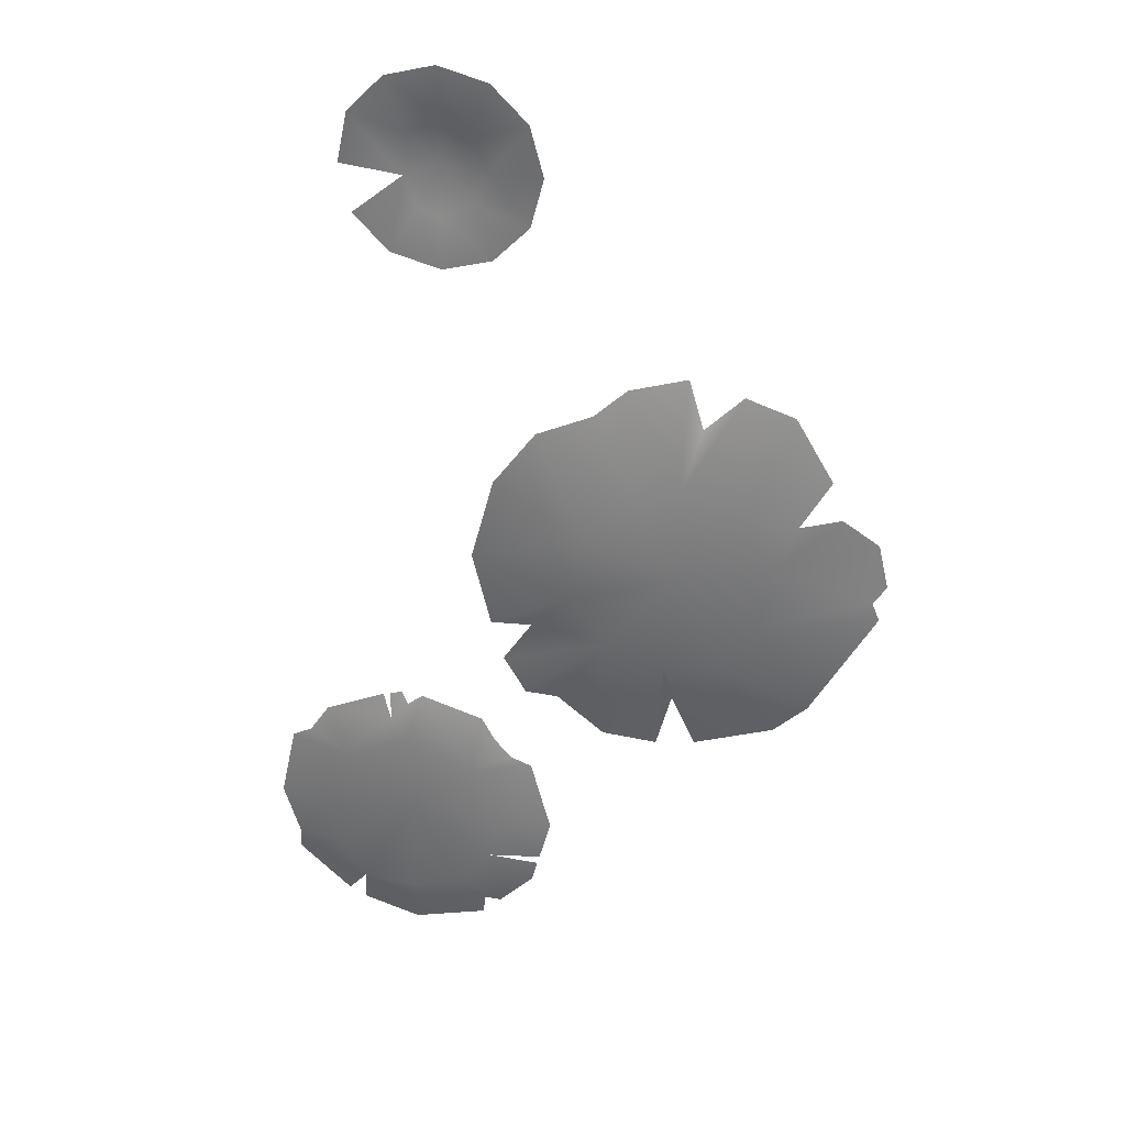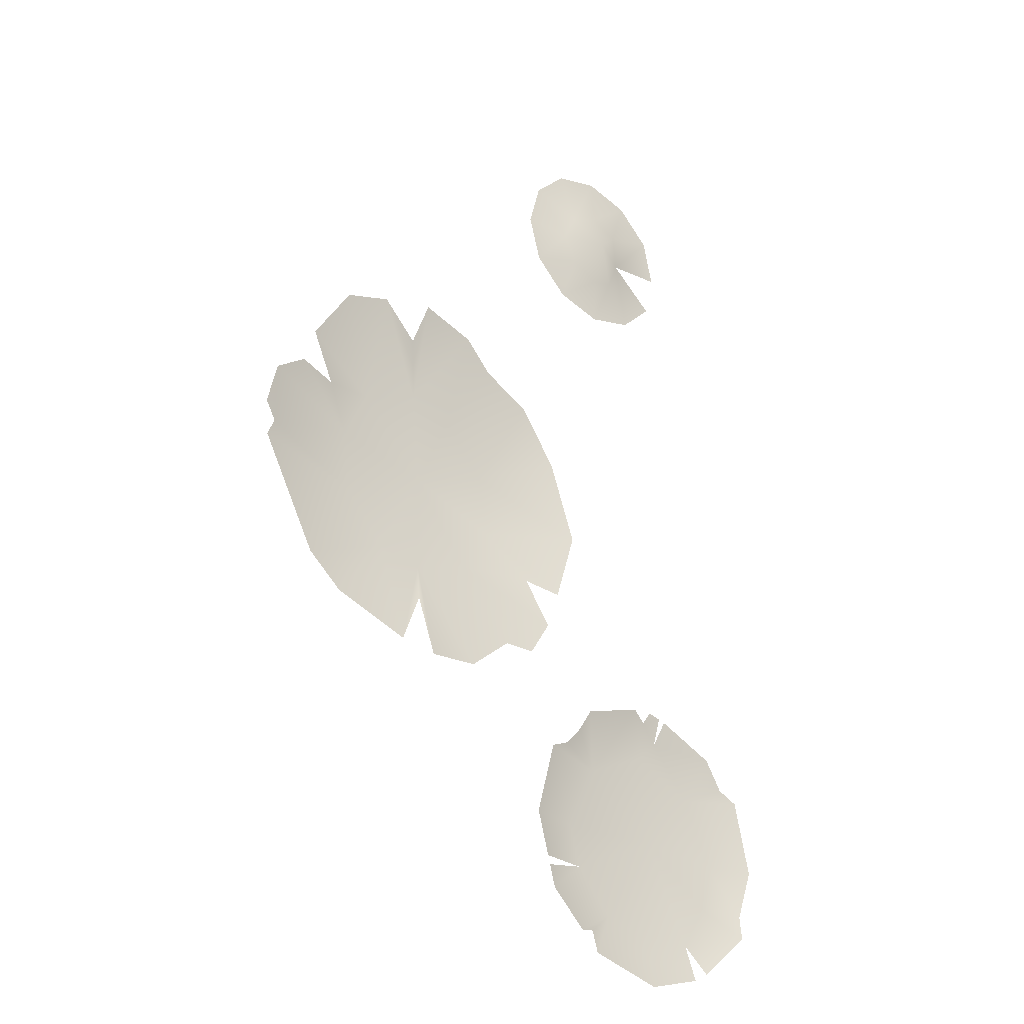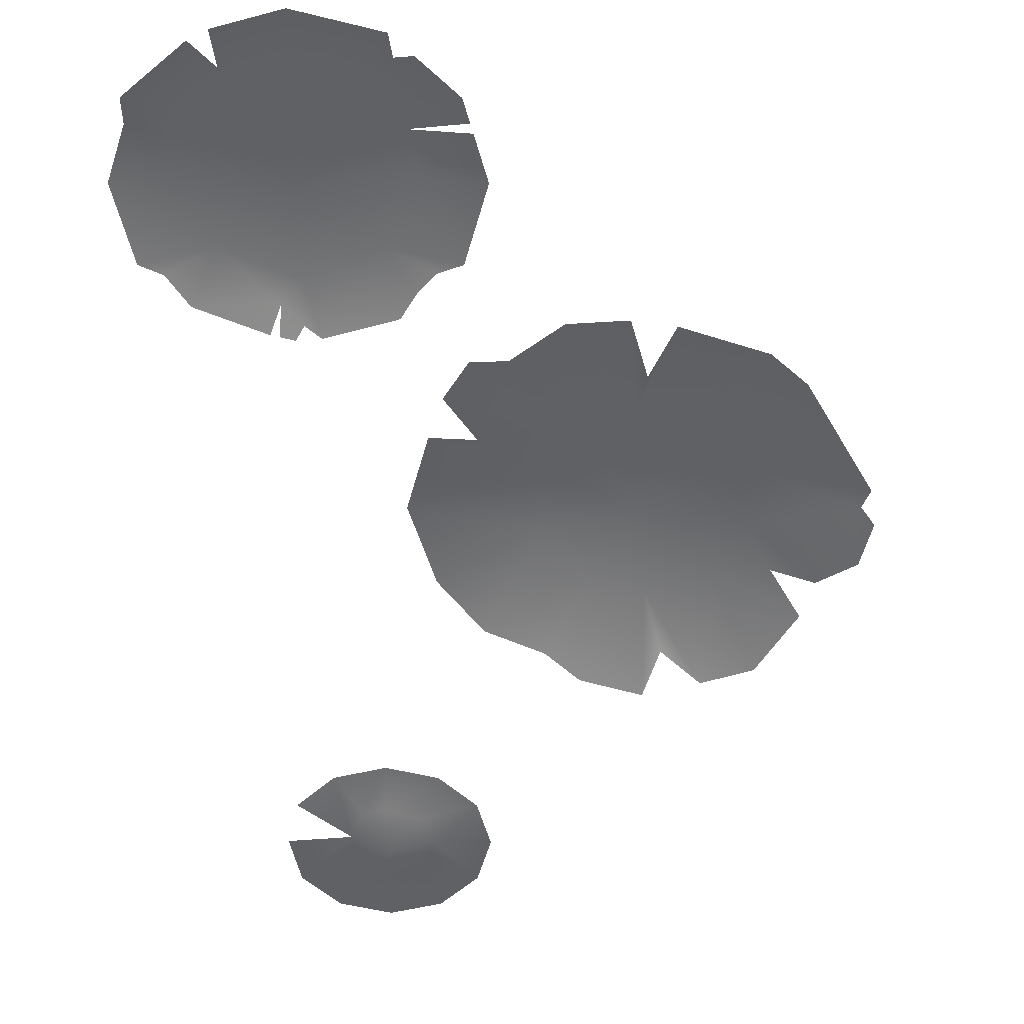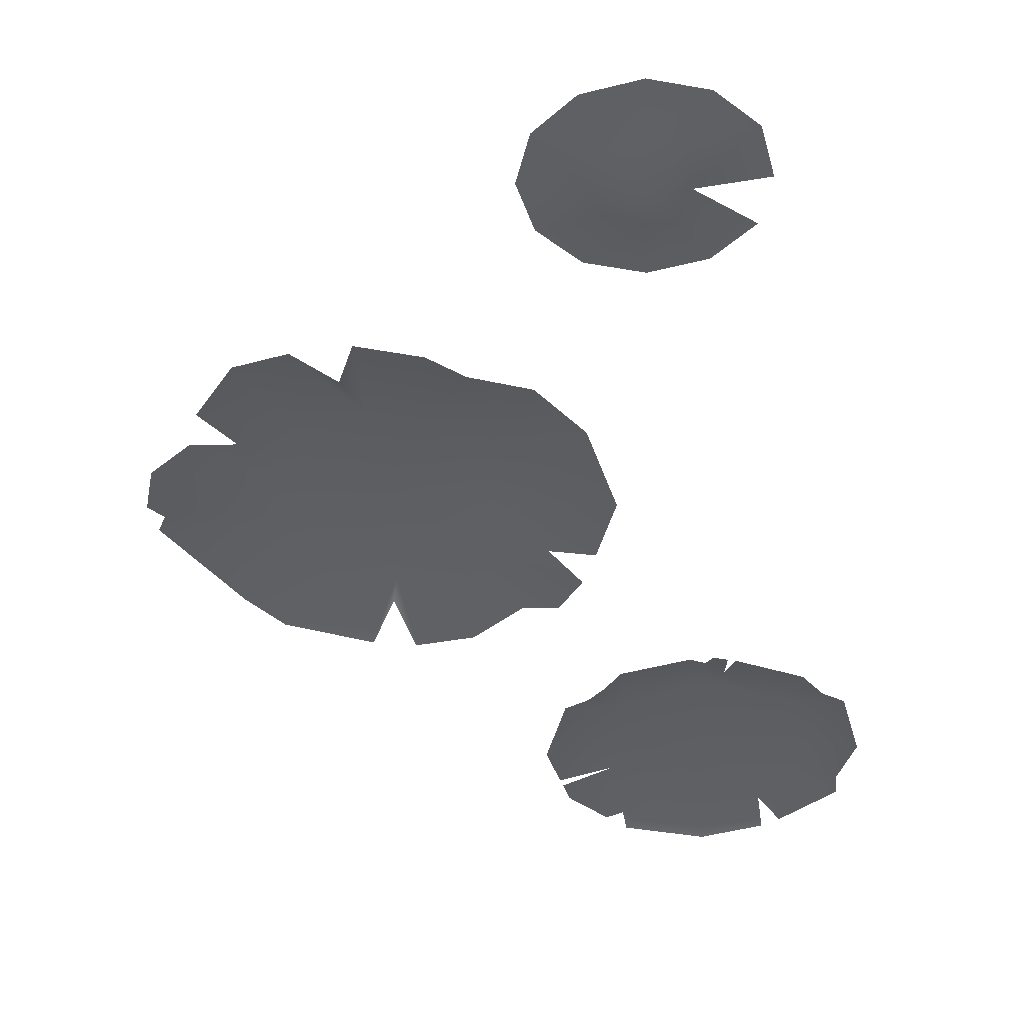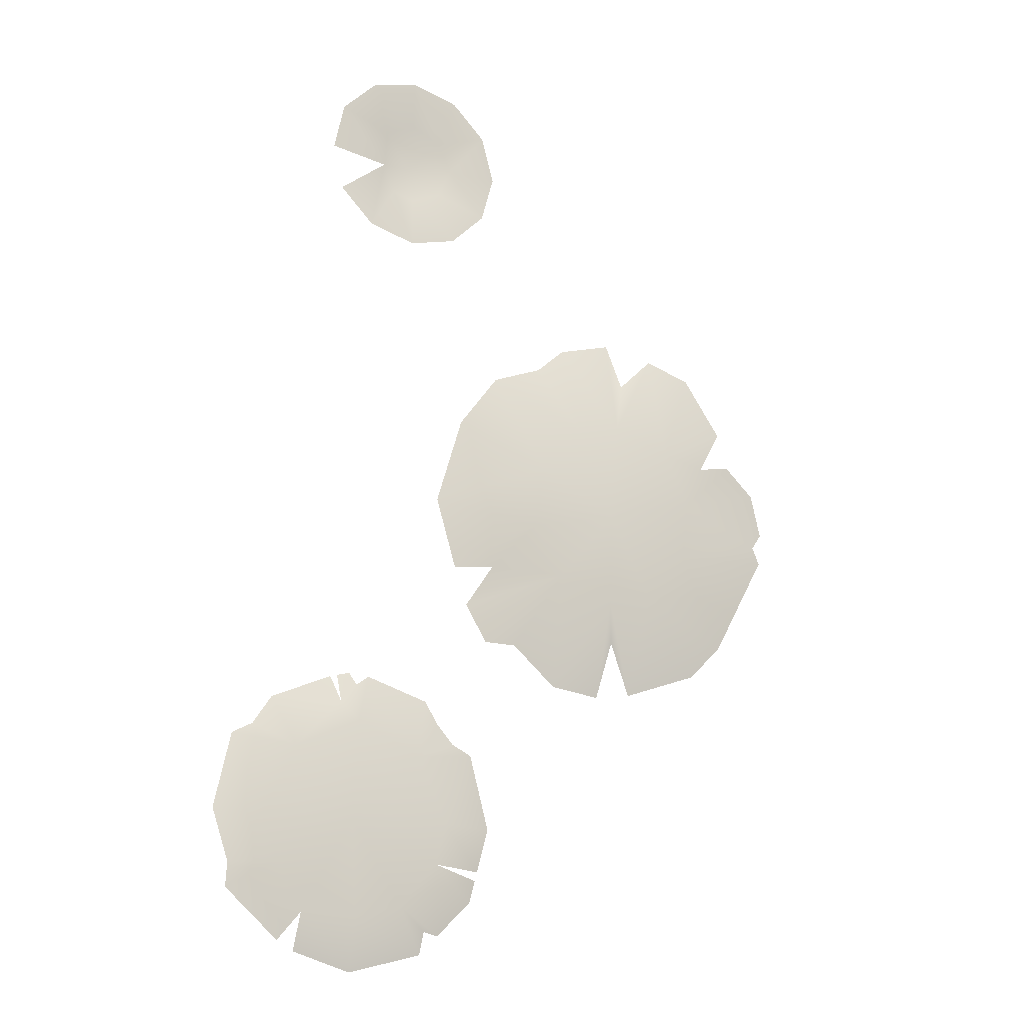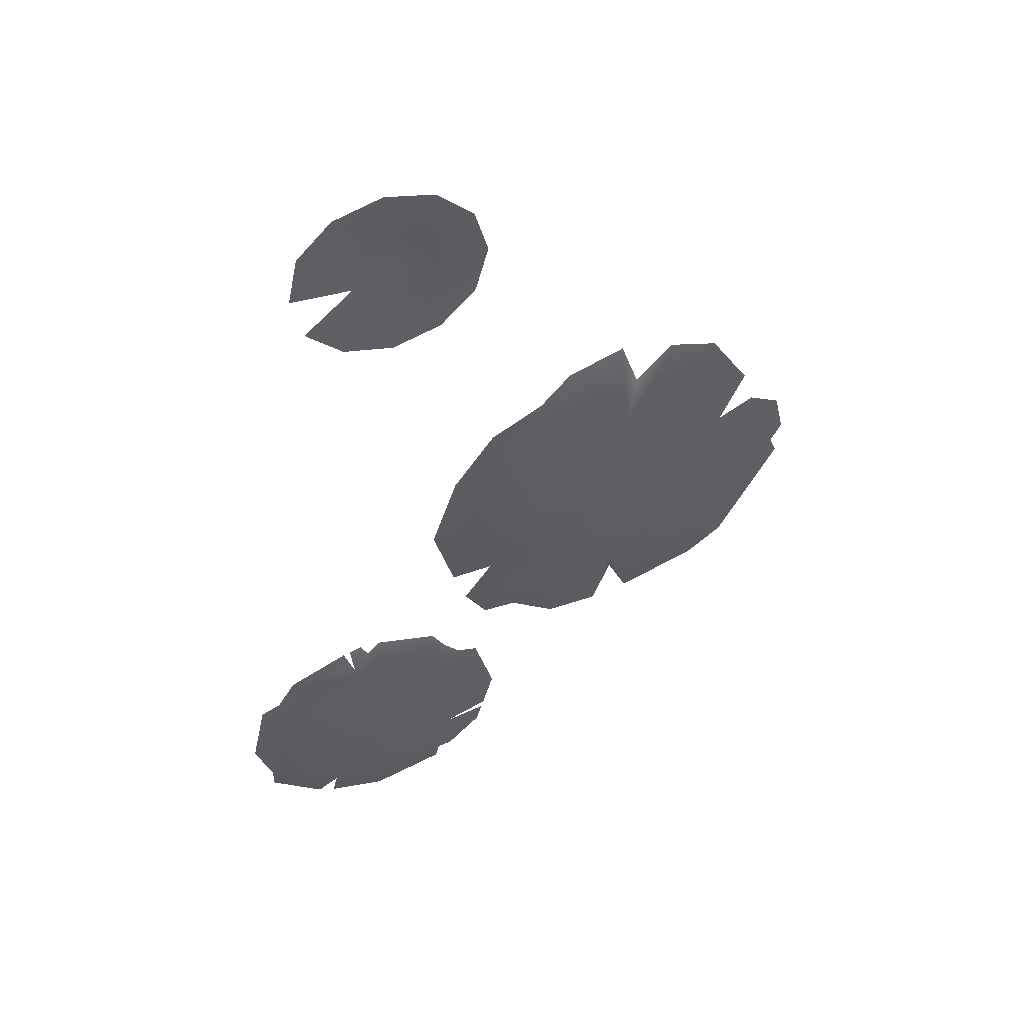
<metadata>
{"format":"obj","ext":"obj","renderer":"f3d","projection":"perspective","resolution":1024,"background":"white","views":[{"elev":31.4,"azim":-167.3,"up":"+Z"},{"elev":-29.1,"azim":-39.9,"up":"+Z"},{"elev":-51.8,"azim":179.9,"up":"+Y"},{"elev":-40.0,"azim":2.5,"up":"+Y"},{"elev":-17.9,"azim":153.0,"up":"+Z"},{"elev":52.0,"azim":159.2,"up":"+Z"}]}
</metadata>
<code>
g fcbg_arkcity_MMR_Lotus_leaves_02
v -1.167 0.01294 -0.003762
v -1.175 0.002174 0.2352
v -1.215 0.0008864 0.06299
v -0.794 0.08262 0.1227
v -1.039 0.02696 0.3374
v -0.8861 0.05502 0.3042
v -0.7609 0.09298 -0.12
v -1.195 0.01349 -0.07216
v -0.9569 0.03503 -0.4882
v -0.4352 0.06115 0.02182
v -0.6918 0.08489 0.328
v -0.5902 0.0878 -0.3182
v -0.9953 0.02519 0.4857
v -0.8284 0.01908 -0.6186
v -0.8501 0.008181 0.7188
v -0.5254 0.01348 -0.7282
v -0.6643 0.004247 0.7778
v -0.4094 0.08445 -0.3562
v -0.1798 0.08866 -0.2752
v -0.4377 0.03388 -0.5195
v -0.3759 0.0131 -0.7517
v -0.1693 0.02503 -0.7295
v 0.01074 0.03427 -0.5797
v 0.1375 0.02949 -0.579
v 0.2244 0.0277 -0.4352
v 0.1122 0.03297 -0.2656
v -0.4579 0.07947 0.4134
v -0.5201 0.009804 0.6358
v -0.4604 -0.01143 0.8203
v -0.2397 -0.006484 0.7544
v -0.05279 0.09379 -0.08178
v 0.2733 0.02224 -0.2822
v 0.3482 0.00812 -0.002676
v -0.2771 0.08302 0.368
v -0.1174 0.00843 0.644
v 0.09288 0.02561 0.5562
v -0.0956 0.09481 0.1686
v 0.255 0.03176 0.3379
v 0.1243 -0.08556 -1.516
v 0.1472 -0.08556 -1.601
v 0.3148 -0.03884 -1.47
v 0.2845 -0.08556 -1.738
v 0.4605 -0.03884 -1.637
v 0.3469 -0.07297 -1.726
v 0.3592 -0.08556 -1.813
v 0.6488 -0.08376 -1.311
v 0.2723 -0.03884 -1.311
v 0.3916 -0.03884 -1.054
v 0.1151 -0.08556 -1.482
v 0.06956 -0.08556 -1.311
v 0.1472 -0.08556 -1.022
v 0.2299 -0.07774 -0.9854
v 0.2954 -0.07941 -0.91
v 0.3473 -0.08556 -0.8216
v 0.5938 -0.08556 -0.7469
v 0.6488 -0.03884 -1.688
v 0.6488 -0.08556 -1.891
v 0.6488 -0.03884 -0.9349
v 0.6488 -0.07304 -0.7865
v 0.8615 -0.05013 -1.68
v 0.8767 -0.08411 -1.823
v 0.7176 -0.0599 -0.862
v 0.7273 -0.08556 -0.7532
v 0.6764 -0.08556 -0.7396
v 0.9059 -0.03884 -1.054
v 0.9947 -0.08556 -0.8661
v 0.7555 -0.08556 -0.7608
v 1.07 -0.07937 -0.9786
v 1.149 -0.08556 -1.02
v 1.025 -0.03884 -1.311
v 1.212 -0.08483 -1.31
v 1.147 -0.07919 -1.509
v 0.9748 -0.03884 -1.5
v 1.15 -0.08556 -1.601
v 0.9422 -0.08161 -1.786
v 0.6382 -0.05018 1.188
v 0.776 -0.05018 1.326
v 0.583 -0.05868 1.479
v 0.5378 -0.05868 1.362
v 0.45 -0.1165 1.514
v 0.45 -0.05018 1.138
v 0.45 -0.05868 1.338
v 0.2618 -0.05018 1.188
v 0.33 -0.05868 1.394
v 0.124 -0.05018 1.326
v 0.2744 -0.05868 1.514
v 0.07354 -0.05018 1.514
v 0.124 -0.05018 1.702
v 0.33 -0.05868 1.634
v 0.2618 -0.05018 1.84
v 0.45 -0.05018 1.891
v 0.45 -0.05868 1.69
v 0.6382 -0.05018 1.84
v 0.57 -0.05868 1.634
v 0.776 -0.05018 1.702
v 0.817 -0.05018 1.509
g fcbg_arkcity_MMR_Lotus_leaves_02_0
f 3 2 1
f 2 4 1
f 2 5 4
f 4 5 6
f 4 7 1
f 1 7 8
f 7 9 8
f 10 7 4
f 4 11 10
f 11 4 6
f 12 7 10
f 7 12 9
f 13 11 6
f 12 14 9
f 11 13 15
f 12 16 14
f 11 15 17
f 12 18 16
f 10 18 12
f 19 18 10
f 18 20 16
f 20 18 21
f 18 22 21
f 19 22 18
f 19 23 22
f 23 19 24
f 19 25 24
f 25 19 26
f 27 11 17
f 10 11 27
f 28 27 17
f 27 28 29
f 27 29 30
f 19 31 26
f 31 19 10
f 31 32 26
f 31 33 32
f 34 27 30
f 10 27 34
f 34 30 35
f 34 35 36
f 31 37 33
f 37 31 10
f 34 37 10
f 37 34 36
f 38 33 37
f 37 36 38
f 41 40 39
f 40 41 42
f 41 43 42
f 42 43 44
f 44 43 45
f 46 43 41
f 47 46 41
f 46 47 48
f 47 41 49
f 50 47 49
f 47 50 51
f 48 47 51
f 51 52 48
f 52 53 48
f 48 53 54
f 48 54 55
f 43 56 45
f 46 56 43
f 56 57 45
f 58 48 55
f 46 48 58
f 59 58 55
f 56 60 57
f 60 56 46
f 60 61 57
f 58 59 62
f 62 59 63
f 59 64 63
f 65 58 62
f 46 58 65
f 65 62 66
f 62 67 66
f 66 68 65
f 65 68 69
f 70 65 69
f 65 70 46
f 71 70 69
f 71 72 70
f 46 70 73
f 70 72 73
f 73 60 46
f 73 72 74
f 60 73 74
f 60 74 75
f 78 77 76
f 79 78 76
f 80 78 79
f 79 76 81
f 82 79 81
f 80 79 82
f 82 81 83
f 84 82 83
f 80 82 84
f 84 83 85
f 84 85 86
f 80 84 86
f 85 87 86
f 86 87 88
f 89 86 88
f 80 86 89
f 89 88 90
f 89 90 91
f 92 89 91
f 80 89 92
f 92 91 93
f 80 92 94
f 94 92 93
f 80 94 78
f 94 93 95
f 94 95 78
f 95 96 78

</code>
